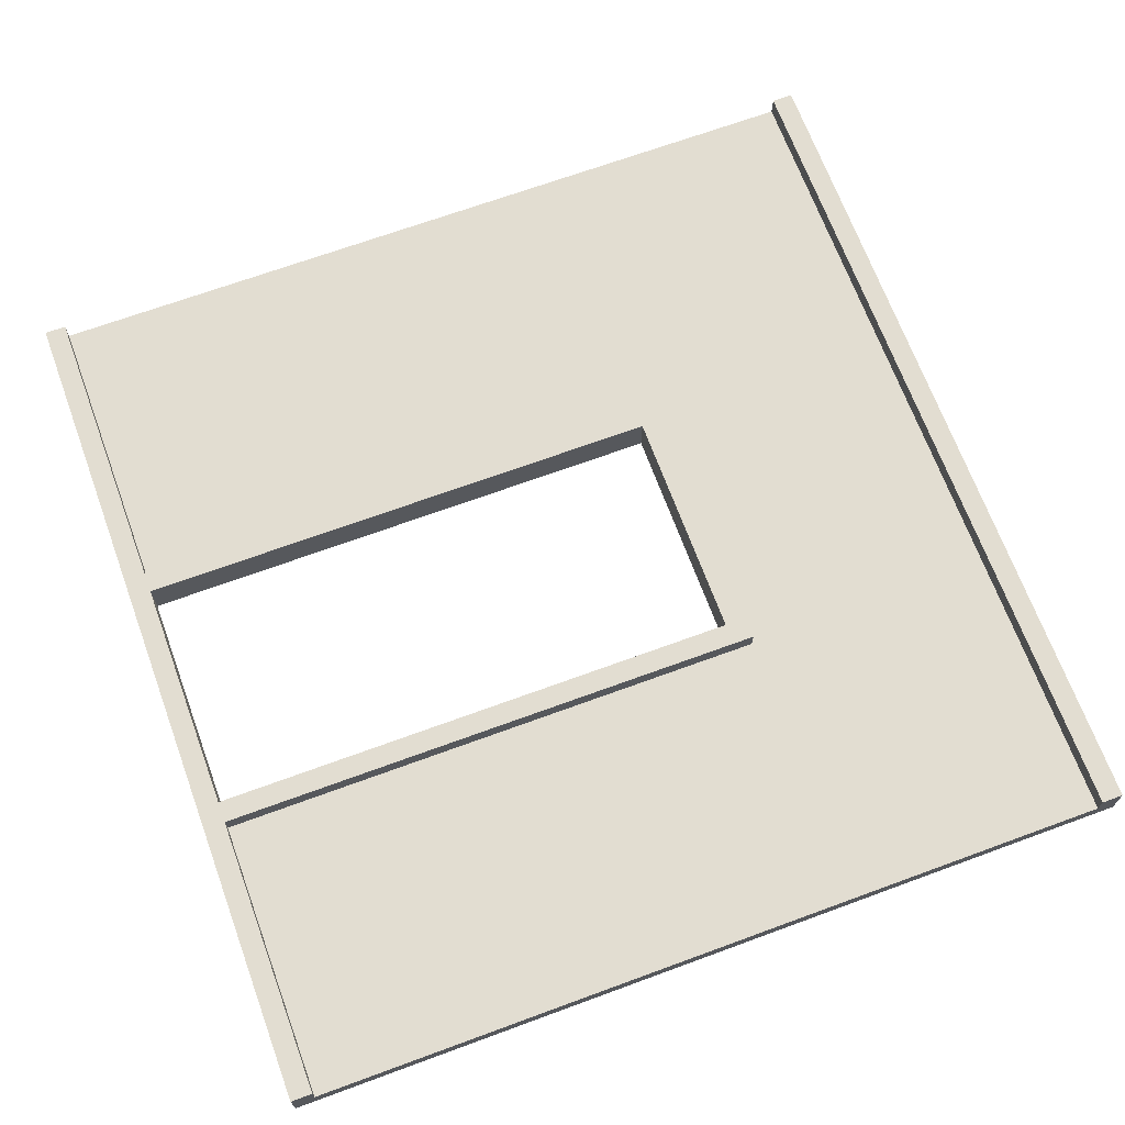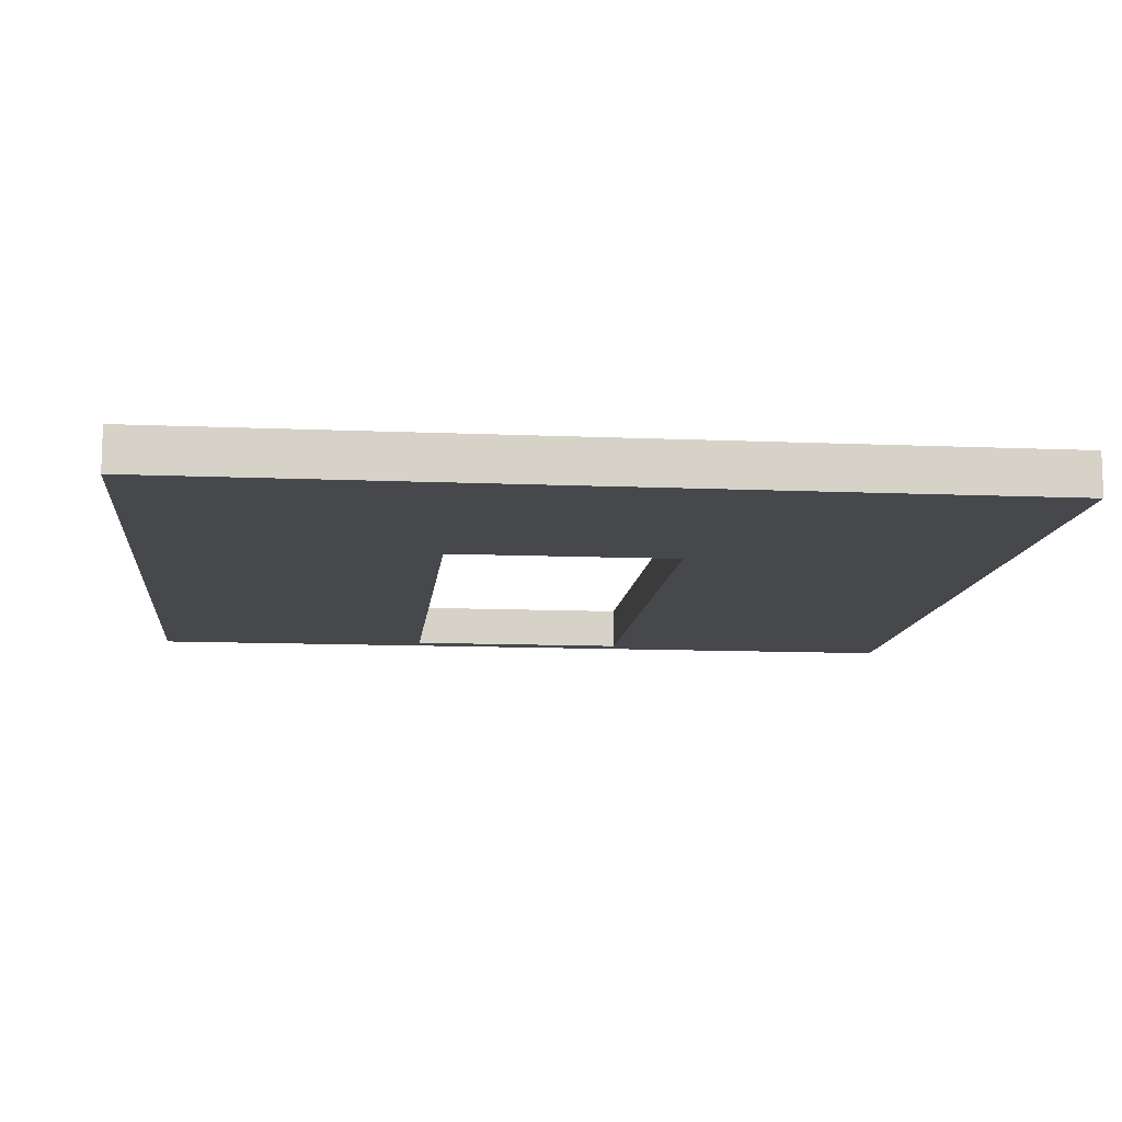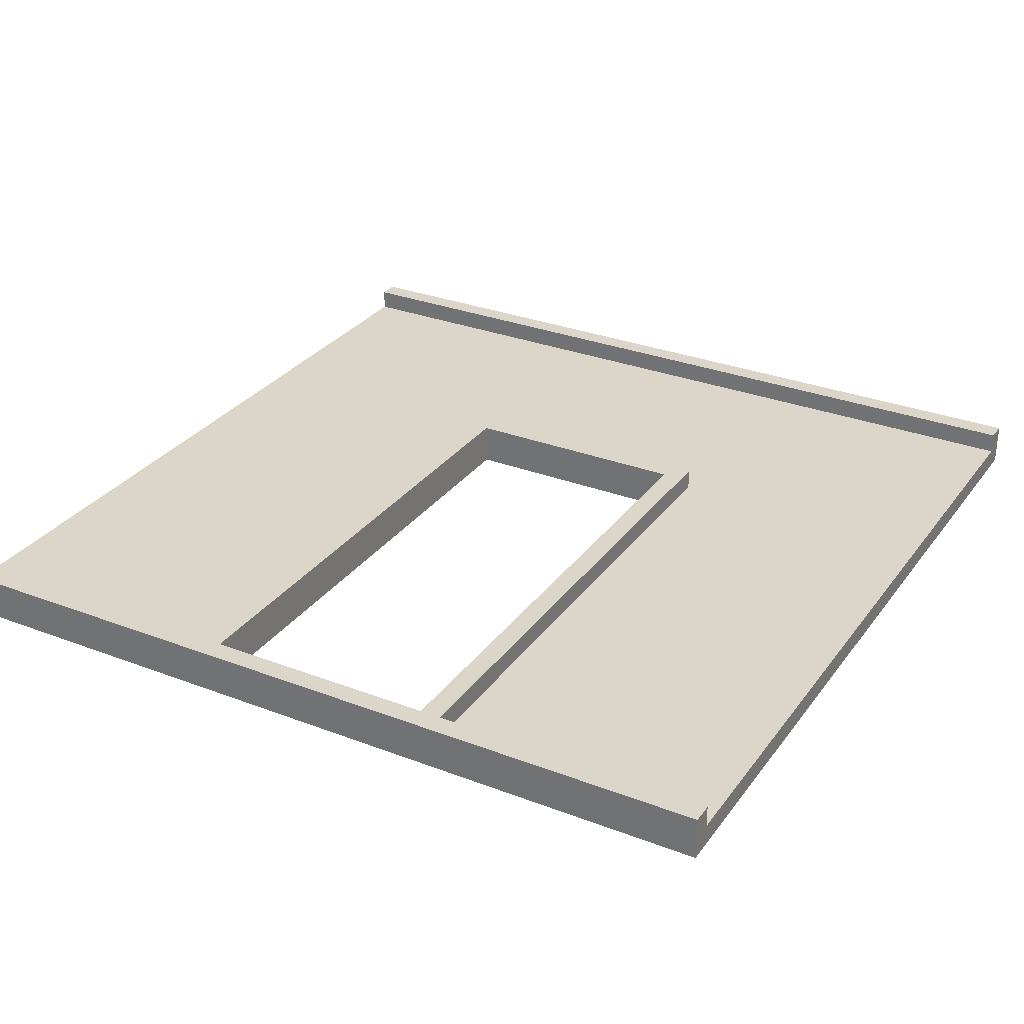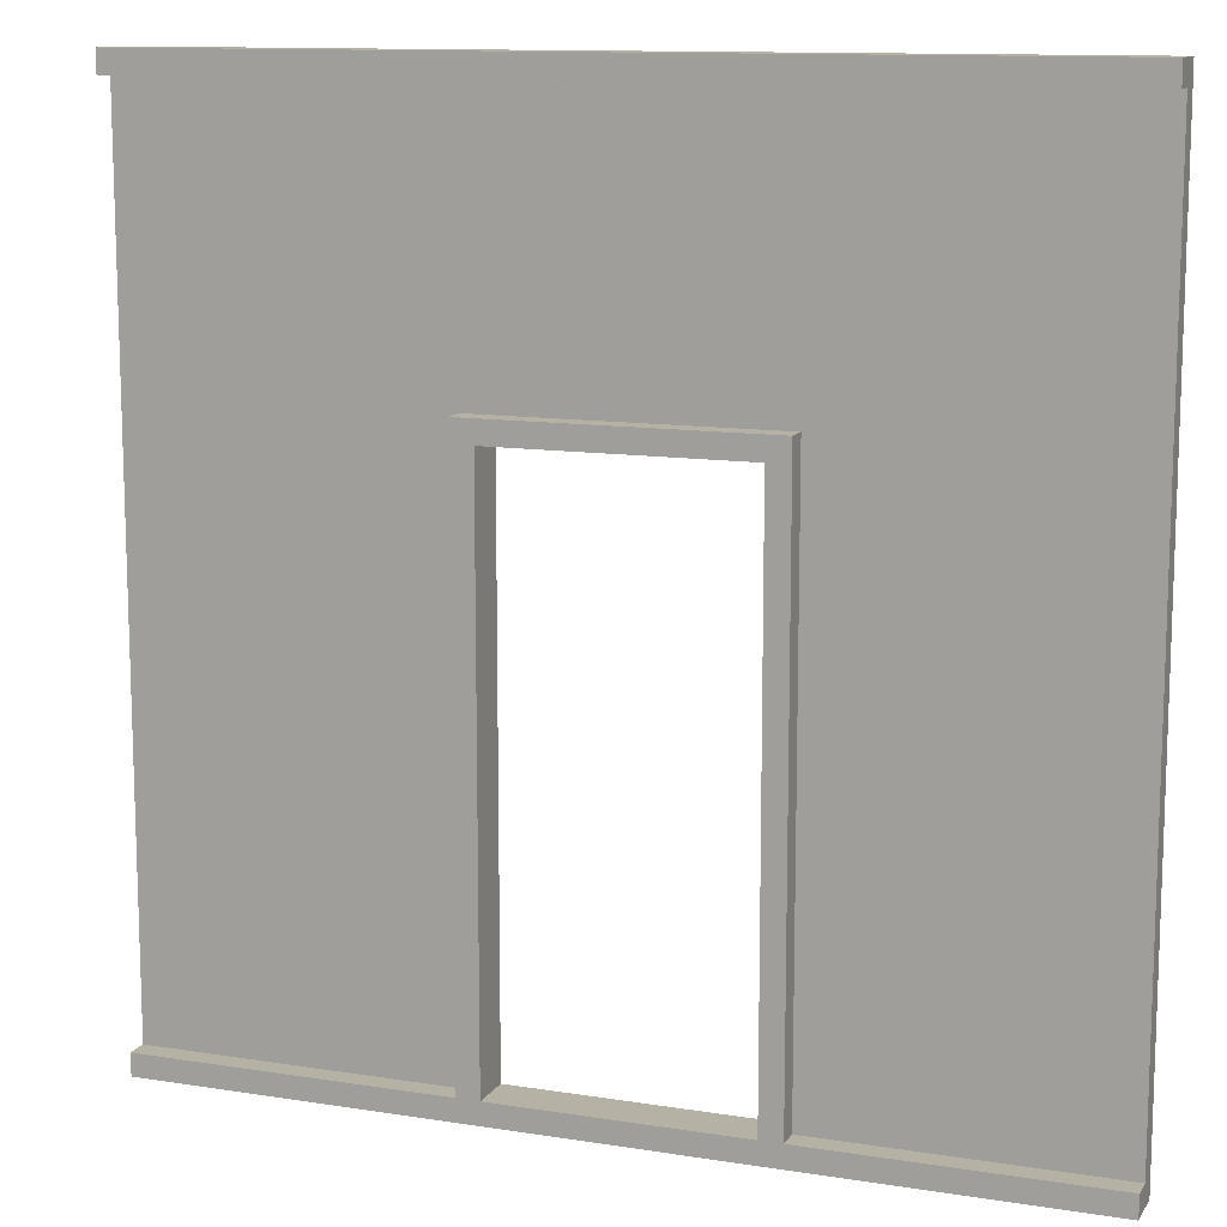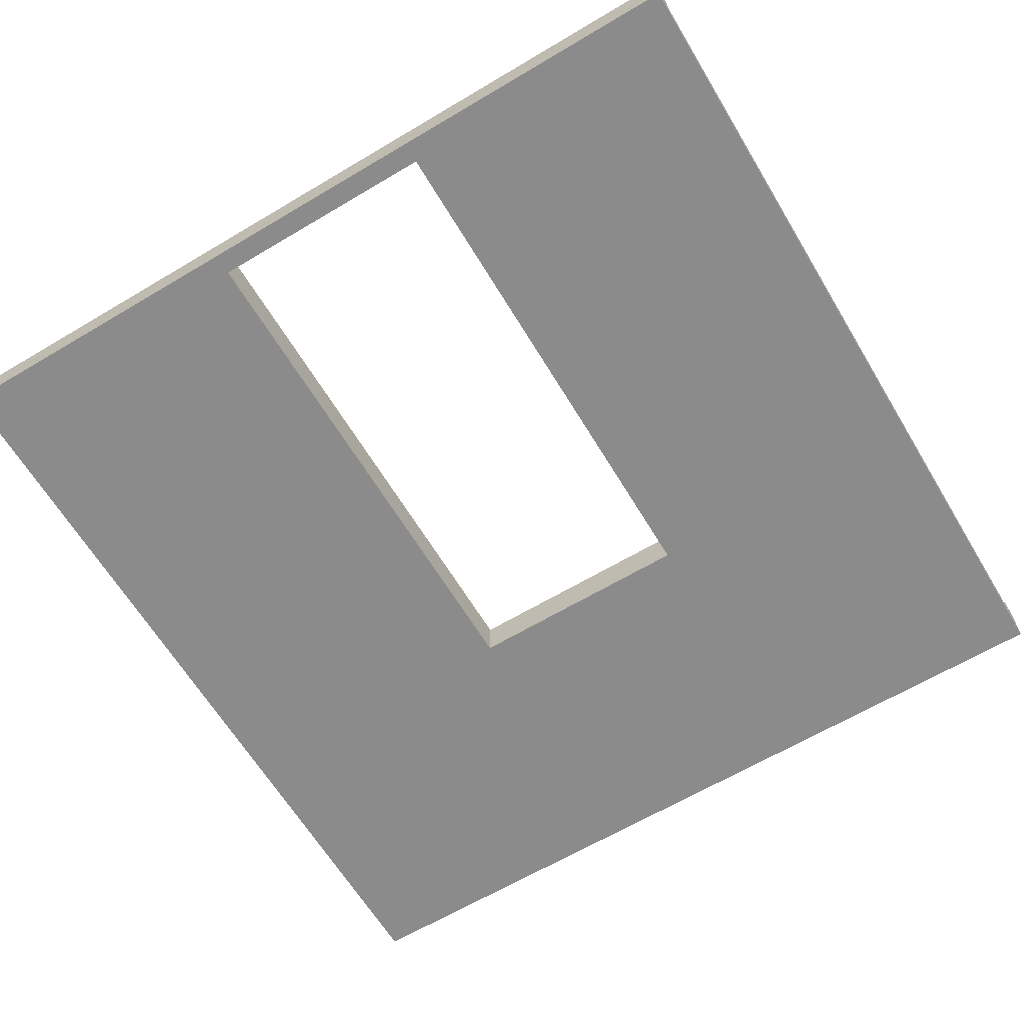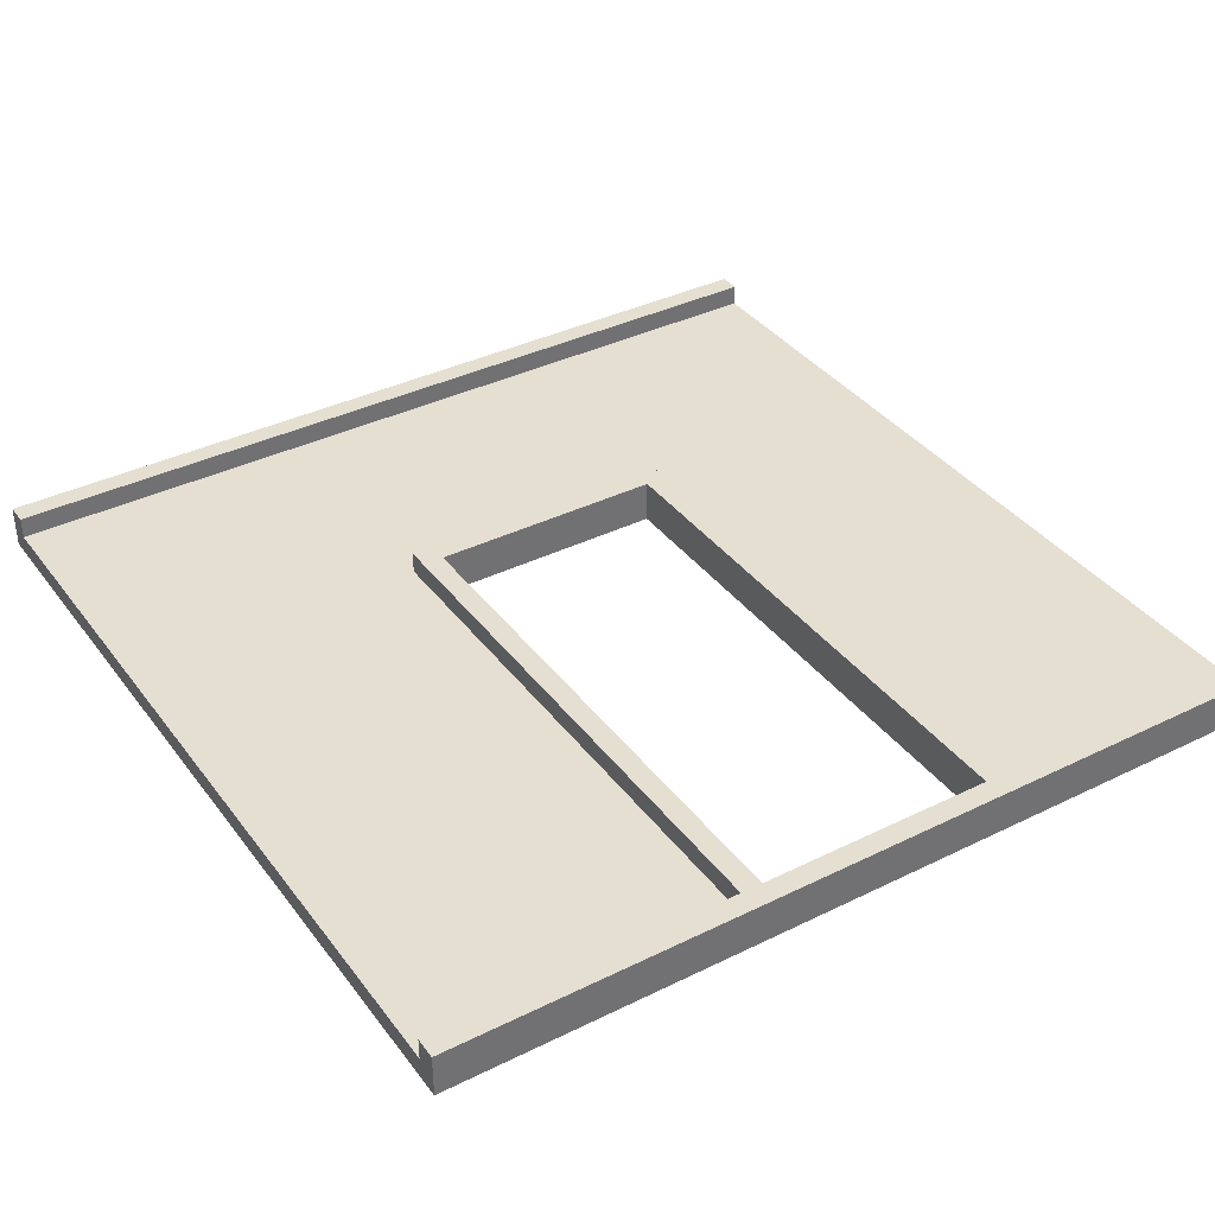
<metadata>
{"format":"obj","ext":"obj","renderer":"f3d","projection":"perspective","resolution":1024,"background":"white","views":[{"elev":68.5,"azim":69.8,"up":"+Z"},{"elev":-11.4,"azim":174.0,"up":"+Z"},{"elev":29.9,"azim":29.3,"up":"+Z"},{"elev":11.9,"azim":20.7,"up":"+Y"},{"elev":-63.8,"azim":31.0,"up":"+Z"},{"elev":37.3,"azim":-32.3,"up":"+Z"}]}
</metadata>
<code>
o
v -2 0 0.1
v -2 0 -0.1
v -2 0.1 0.1
v -2 0.1 0
v -2 0.1 -0.1
v -2 2.1 0
v -2 2.1 -0.1
v -2 3.9 0.1
v -2 3.9 0
v -2 3.9 -0.1
v -2 4 0.1
v -2 4 -0.1
v -0.6 0.1 0.1
v -0.6 0.1 0
v -0.6 2.1 0
v -0.6 2.7 0.1
v -0.6 2.7 0
v 0.6 0.1 0.1
v 0.6 0.1 -0.1
v 0.6 2.6 0.1
v 0.6 2.6 -0.1
v -0.5 0.1 0.1
v -0.5 0.1 -0.1
v -0.5 2.6 0.1
v -0.5 2.6 -0.1
v 0.7 0.1 0.1
v 0.7 0.1 0
v 0.7 2.1 0
v 0.7 2.7 0.1
v 0.7 2.7 0
v 2 0 0.1
v 2 0 -0.1
v 2 0.1 0.1
v 2 0.1 0
v 2 0.1 -0.1
v 2 2.1 0
v 2 2.1 -0.1
v 2 3.9 0.1
v 2 3.9 0
v 2 3.9 -0.1
v 2 4 0.1
v 2 4 -0.1
v -2 0 0.1
v -2 0.1 0.1
v -2 3.9 0.1
v -2 4 0.1
v -0.6 0.1 0.1
v -0.6 2.7 0.1
v -0.5 0.1 0.1
v -0.5 2.6 0.1
v 0.6 0.1 0.1
v 0.6 2.6 0.1
v 0.7 0.1 0.1
v 0.7 2.7 0.1
v 2 0 0.1
v 2 0.1 0.1
v 2 3.9 0.1
v 2 4 0.1
v -2 0.1 0
v -2 2.1 0
v -2 3.9 0
v -0.6 0.1 0
v -0.6 2.1 0
v -0.6 2.7 0
v 0.7 0.1 0
v 0.7 2.1 0
v 0.7 2.7 0
v 2 0.1 0
v 2 2.1 0
v 2 3.9 0
v -2 0 -0.1
v -2 0.1 -0.1
v -2 2.1 -0.1
v -2 3.9 -0.1
v -2 4 -0.1
v -0.6 0.1 -0.1
v -0.6 2.1 -0.1
v -0.6 2.6 -0.1
v -0.5 0.1 -0.1
v -0.5 2.6 -0.1
v -0.5 2.7 -0.1
v 0.6 0.1 -0.1
v 0.6 2.6 -0.1
v 0.7 0.1 -0.1
v 0.7 2.1 -0.1
v 0.7 2.7 -0.1
v 2 0 -0.1
v 2 0.1 -0.1
v 2 2.1 -0.1
v 2 3.9 -0.1
v 2 4 -0.1
v -2 0 0.1
v 2 0 0.1
v -2 0 -0.1
v 2 0 -0.1
v -0.5 2.6 0.1
v 0.6 2.6 0.1
v -0.5 2.6 -0.1
v 0.6 2.6 -0.1
v -2 3.9 0.1
v 2 3.9 0.1
v -2 3.9 0
v 2 3.9 0
v -2 0.1 0.1
v -0.6 0.1 0.1
v -0.5 0.1 0.1
v 0.6 0.1 0.1
v 0.7 0.1 0.1
v 2 0.1 0.1
v -2 0.1 0
v -0.6 0.1 0
v 0.7 0.1 0
v 2 0.1 0
v -0.5 0.1 -0.1
v 0.6 0.1 -0.1
v -0.6 2.7 0.1
v 0.7 2.7 0.1
v -0.6 2.7 0
v 0.7 2.7 0
v -2 4 0.1
v 2 4 0.1
v -2 4 -0.1
v 2 4 -0.1
f 3 2 1
f 4 2 3
f 5 2 4
f 6 5 4
f 7 5 6
f 9 7 6
f 10 7 9
f 11 9 8
f 11 10 9
f 12 10 11
f 15 14 13
f 16 15 13
f 17 15 16
f 20 19 18
f 21 19 20
f 22 23 24
f 24 23 25
f 26 27 28
f 26 28 29
f 29 28 30
f 31 32 33
f 33 32 34
f 34 32 35
f 34 35 36
f 36 35 37
f 36 37 39
f 39 37 40
f 38 39 41
f 39 40 41
f 41 40 42
f 47 44 43
f 49 47 43
f 49 48 47
f 50 48 49
f 51 49 43
f 52 48 50
f 53 51 43
f 53 52 51
f 54 48 52
f 54 52 53
f 55 53 43
f 56 53 55
f 57 46 45
f 58 46 57
f 62 60 59
f 63 61 60
f 63 60 62
f 64 61 63
f 67 61 64
f 68 66 65
f 69 67 66
f 69 66 68
f 70 61 67
f 70 67 69
f 71 72 76
f 72 73 76
f 73 74 77
f 76 73 77
f 77 74 78
f 71 76 79
f 76 77 79
f 77 78 79
f 78 74 80
f 79 78 80
f 80 74 81
f 71 79 82
f 80 81 83
f 71 82 84
f 82 83 84
f 84 83 85
f 81 74 86
f 85 83 86
f 83 81 86
f 71 84 87
f 84 85 88
f 87 84 88
f 85 86 89
f 88 85 89
f 74 75 90
f 89 86 90
f 86 74 90
f 90 75 91
f 94 93 92
f 95 93 94
f 98 97 96
f 99 97 98
f 102 101 100
f 103 101 102
f 104 105 110
f 110 105 111
f 108 109 112
f 112 109 113
f 106 107 114
f 114 107 115
f 116 117 118
f 118 117 119
f 120 121 122
f 122 121 123

</code>
